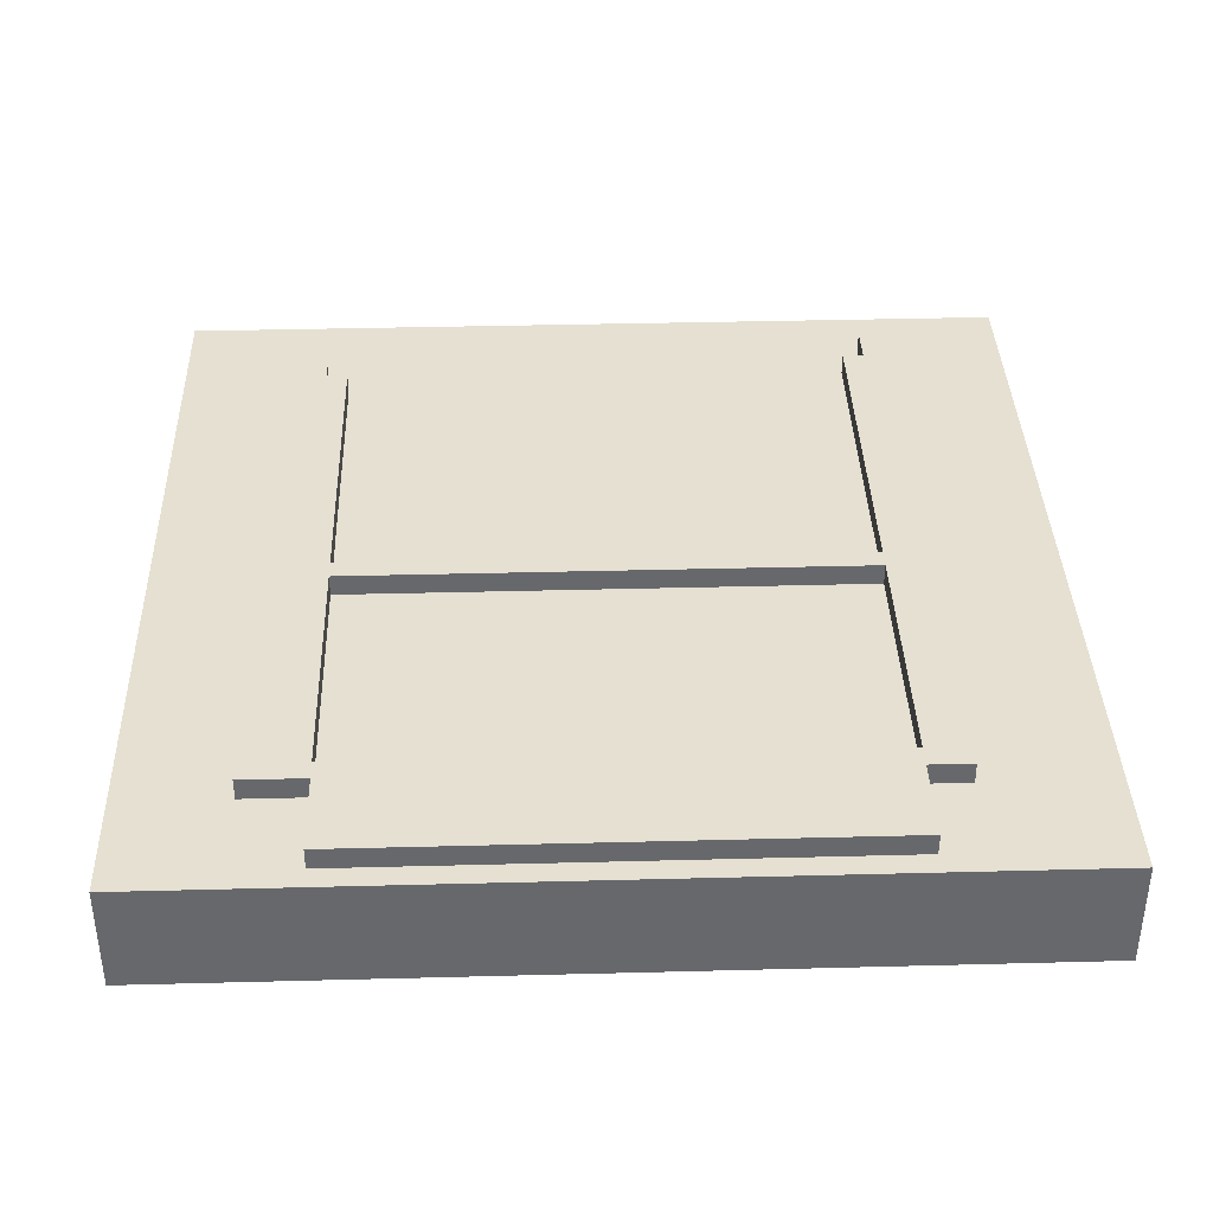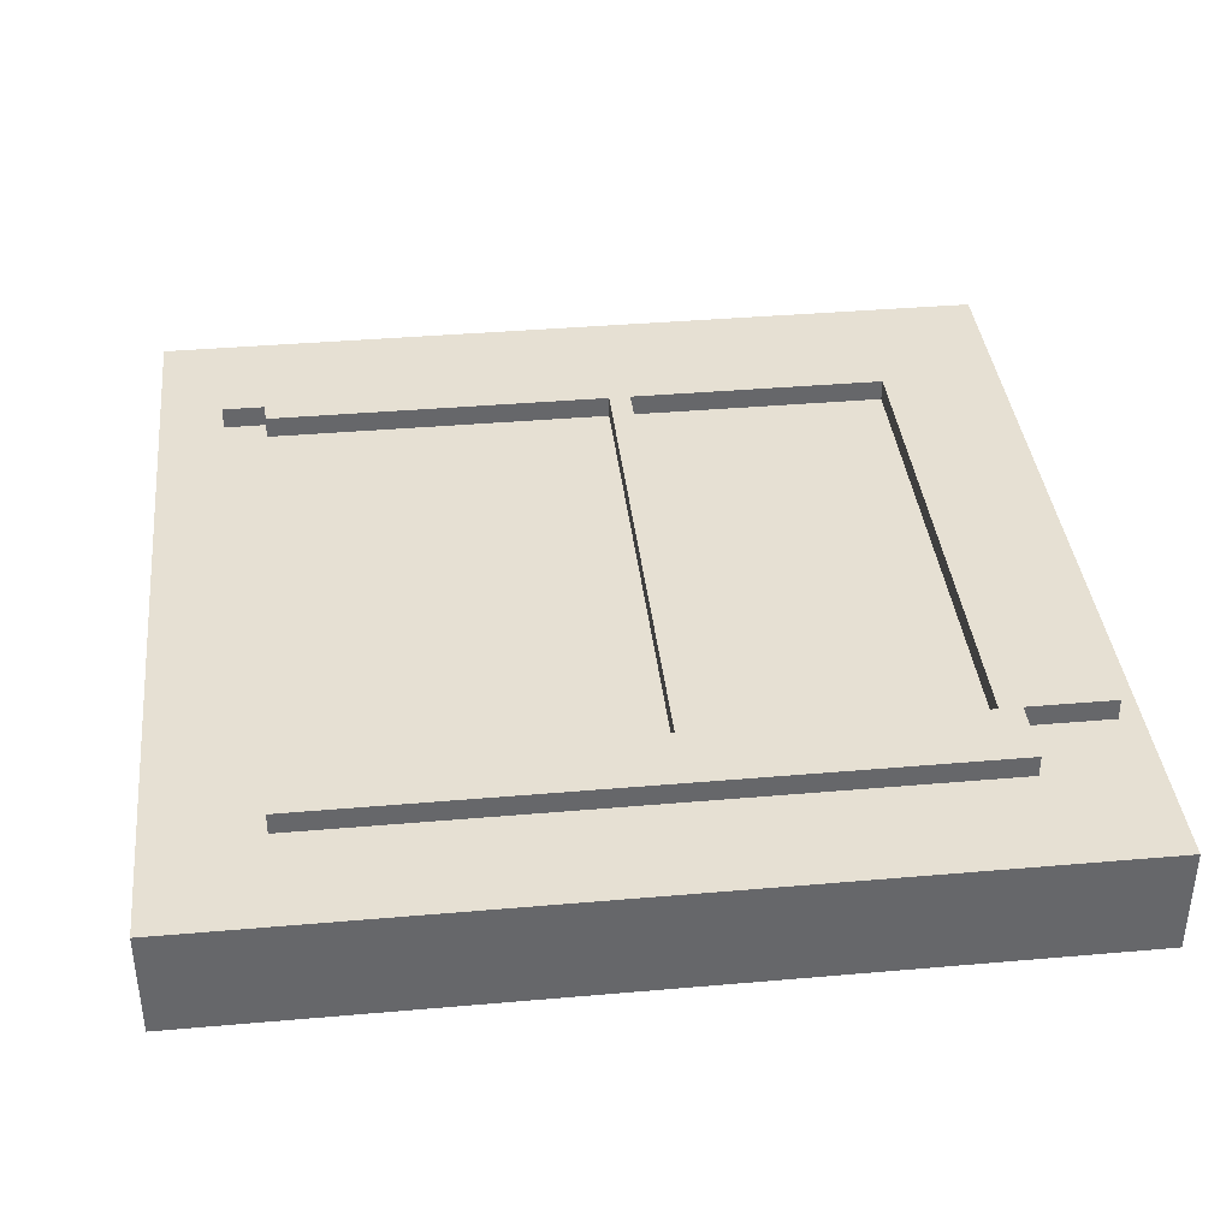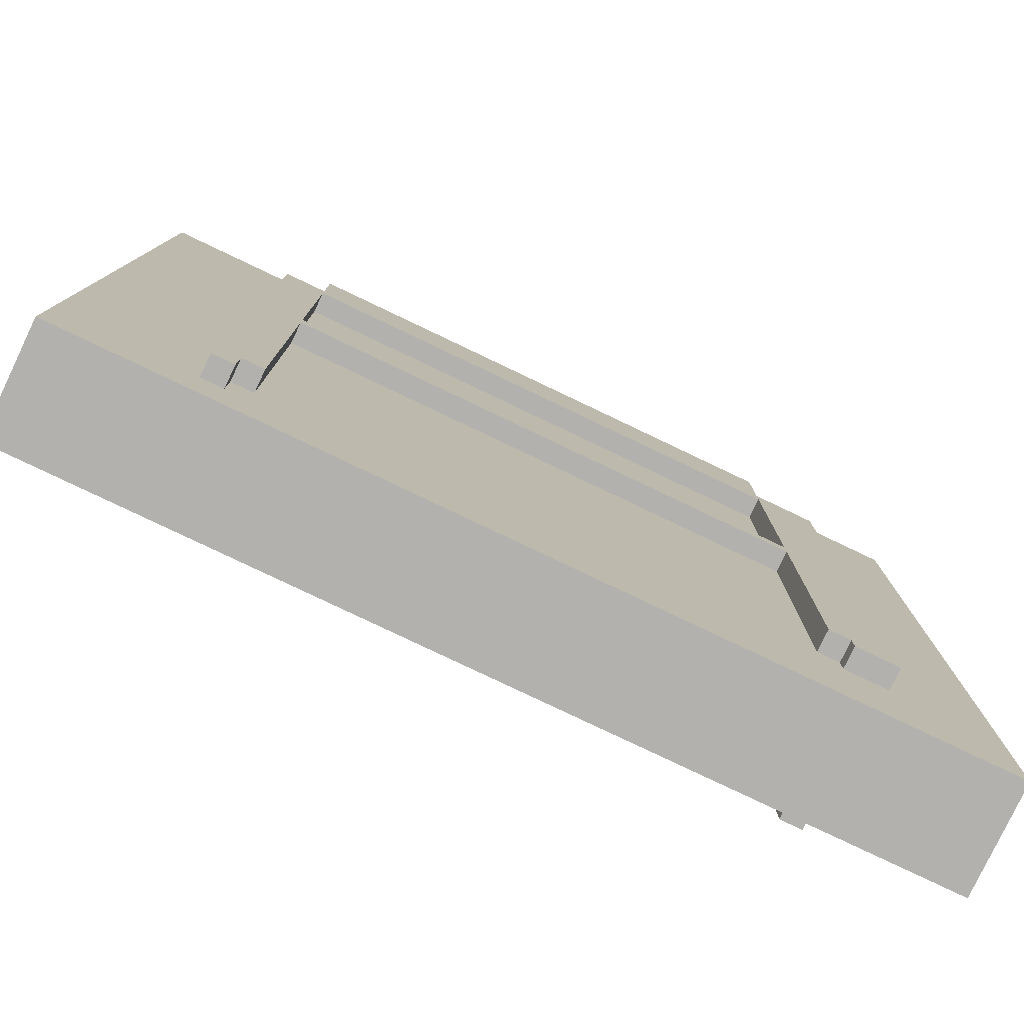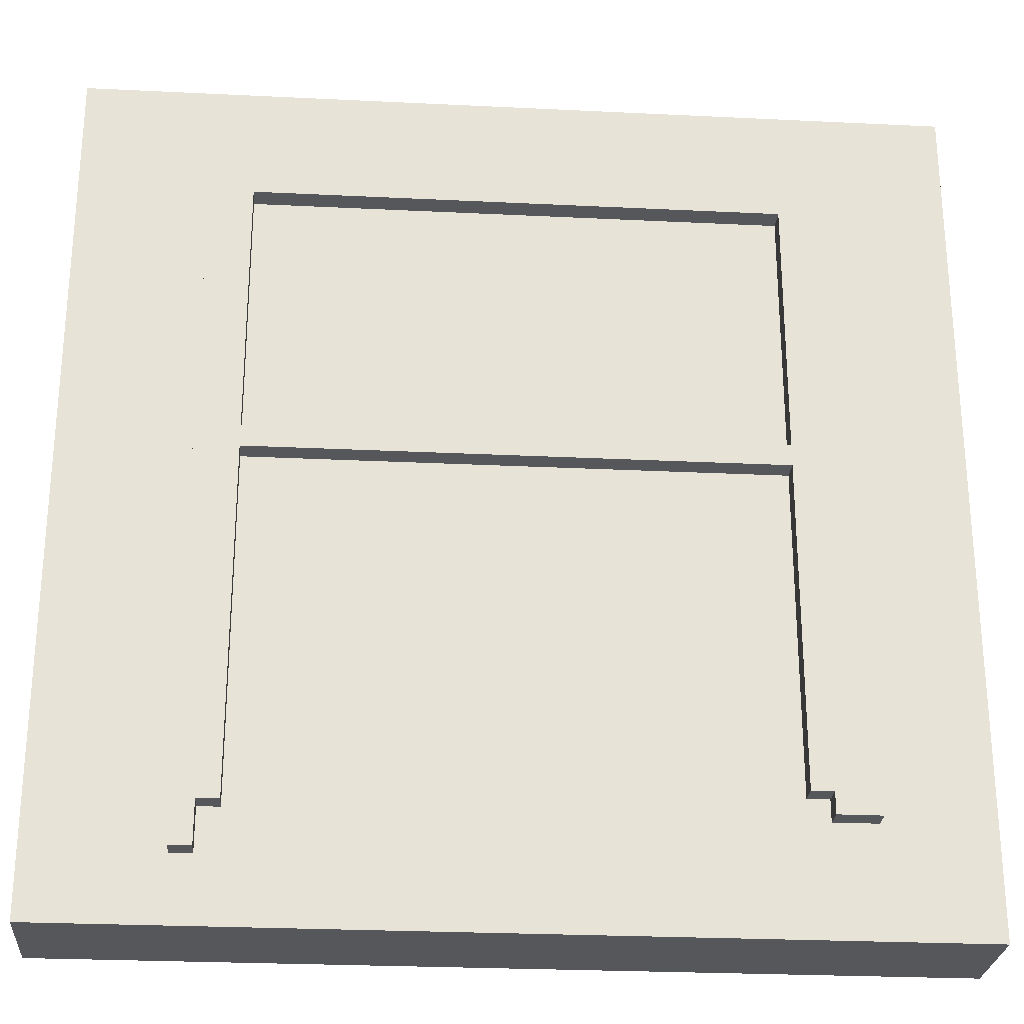
<metadata>
{"format":"obj","ext":"obj","renderer":"f3d","projection":"perspective","resolution":1024,"background":"white","views":[{"elev":37.8,"azim":178.1,"up":"+Z"},{"elev":38.3,"azim":83.7,"up":"+Z"},{"elev":-79.3,"azim":-25.5,"up":"+Y"},{"elev":-26.4,"azim":-4.4,"up":"+Y"}]}
</metadata>
<code>
g averias
v -20 0 2.5
v -20 0 -2.5
v -20 40 2.5
v -20 40 -2.5
v -15 5 -2.5
v -15 5 -3.5
v -15 35 -2.5
v -15 35 -3.5
v -14 3 3.5
v -14 3 2.5
v -14 35 3.5
v -14 35 2.5
v -12 35 3.5
v -12 35 2.5
v -12 35 -2.5
v -12 35 -3.5
v -12 39 3.5
v -12 39 2.5
v -12 39 -2.5
v -12 39 -3.5
v 12 5 -2.5
v 12 5 -3.5
v 12 6 3.5
v 12 6 2.5
v 12 21 3.5
v 12 21 2.5
v 12 21 -2.5
v 12 21 -3.5
v 12 22 3.5
v 12 22 2.5
v 12 22 -2.5
v 12 22 -3.5
v 12 34 3.5
v 12 34 2.5
v 12 34 -2.5
v 12 34 -3.5
v 13 3 -2.5
v 13 3 -3.5
v 13 5 3.5
v 13 5 2.5
v 13 5 -2.5
v 13 5 -3.5
v 13 6 3.5
v 13 6 2.5
v -13 3 3.5
v -13 3 2.5
v -13 5 3.5
v -13 5 2.5
v -13 5 -2.5
v -13 5 -3.5
v -13 6 -2.5
v -13 6 -3.5
v -12 5 3.5
v -12 5 2.5
v -12 6 -2.5
v -12 6 -3.5
v -12 21 3.5
v -12 21 2.5
v -12 21 -2.5
v -12 21 -3.5
v -12 22 3.5
v -12 22 2.5
v -12 22 -2.5
v -12 22 -3.5
v -12 34 3.5
v -12 34 2.5
v -12 34 -2.5
v -12 34 -3.5
v 12 35 3.5
v 12 35 2.5
v 12 35 -2.5
v 12 35 -3.5
v 12 39 3.5
v 12 39 2.5
v 12 39 -2.5
v 12 39 -3.5
v 14 3 -2.5
v 14 3 -3.5
v 14 35 -2.5
v 14 35 -3.5
v 15 5 3.5
v 15 5 2.5
v 15 35 3.5
v 15 35 2.5
v 20 0 2.5
v 20 0 -2.5
v 20 40 2.5
v 20 40 -2.5
v -14 3 3.5
v -14 35 3.5
v -13 3 3.5
v -13 5 3.5
v -12 5 3.5
v -12 21 3.5
v -12 22 3.5
v -12 34 3.5
v -12 35 3.5
v -12 39 3.5
v 12 6 3.5
v 12 21 3.5
v 12 22 3.5
v 12 34 3.5
v 12 35 3.5
v 12 39 3.5
v 13 5 3.5
v 13 6 3.5
v 15 5 3.5
v 15 35 3.5
v -20 0 2.5
v -20 40 2.5
v -14 3 2.5
v -14 35 2.5
v -13 3 2.5
v -13 5 2.5
v -12 5 2.5
v -12 21 2.5
v -12 22 2.5
v -12 34 2.5
v -12 35 2.5
v -12 39 2.5
v -10 13 2.5
v -10 15 2.5
v -9 12 2.5
v -9 13 2.5
v -9 14 2.5
v -9 15 2.5
v -8 11 2.5
v -8 12 2.5
v -8 13 2.5
v -8 14 2.5
v -7 11 2.5
v -7 12 2.5
v -7 13 2.5
v -7 14 2.5
v -6 5 2.5
v -6 6 2.5
v -6 12 2.5
v -6 13 2.5
v -6 14 2.5
v -6 15 2.5
v -5 5 2.5
v -5 6 2.5
v -5 8 2.5
v -5 13 2.5
v -5 15 2.5
v -4 7 2.5
v -4 8 2.5
v -4 9 2.5
v -4 11 2.5
v -4 16 2.5
v -3 7 2.5
v -3 8 2.5
v -3 9 2.5
v -3 12 2.5
v -3 13 2.5
v -3 14 2.5
v -3 15 2.5
v -2 5 2.5
v -2 6 2.5
v -2 8 2.5
v -1 5 2.5
v -1 6 2.5
v -1 11 2.5
v -1 12 2.5
v -1 13 2.5
v -1 14 2.5
v -1 15 2.5
v -1 16 2.5
v 0 3 2.5
v 0 4 2.5
v 0 6 2.5
v 0 7 2.5
v 1 3 2.5
v 1 4 2.5
v 1 5 2.5
v 1 6 2.5
v 1 7 2.5
v 1 8 2.5
v 1 10 2.5
v 1 16 2.5
v 2 3 2.5
v 2 4 2.5
v 2 10 2.5
v 2 12 2.5
v 2 13 2.5
v 2 15 2.5
v 3 3 2.5
v 3 4 2.5
v 3 5 2.5
v 3 6 2.5
v 3 7 2.5
v 3 8 2.5
v 3 11 2.5
v 3 12 2.5
v 3 13 2.5
v 3 15 2.5
v 3 16 2.5
v 4 4 2.5
v 4 5 2.5
v 4 10 2.5
v 4 11 2.5
v 4 12 2.5
v 4 13 2.5
v 4 15 2.5
v 5 10 2.5
v 5 11 2.5
v 8 10 2.5
v 8 13 2.5
v 8 15 2.5
v 8 16 2.5
v 9 10 2.5
v 9 13 2.5
v 9 15 2.5
v 9 16 2.5
v 12 6 2.5
v 12 21 2.5
v 12 22 2.5
v 12 34 2.5
v 12 35 2.5
v 12 39 2.5
v 13 5 2.5
v 13 6 2.5
v 15 5 2.5
v 15 35 2.5
v 20 0 2.5
v 20 40 2.5
v -20 0 -2.5
v -20 40 -2.5
v -15 5 -2.5
v -15 35 -2.5
v -13 5 -2.5
v -13 6 -2.5
v -12 6 -2.5
v -12 21 -2.5
v -12 22 -2.5
v -12 34 -2.5
v -12 35 -2.5
v -12 39 -2.5
v -9 10 -2.5
v -9 13 -2.5
v -9 15 -2.5
v -9 16 -2.5
v -8 10 -2.5
v -8 13 -2.5
v -8 15 -2.5
v -8 16 -2.5
v -5 10 -2.5
v -5 11 -2.5
v -4 4 -2.5
v -4 5 -2.5
v -4 10 -2.5
v -4 11 -2.5
v -4 12 -2.5
v -4 13 -2.5
v -4 15 -2.5
v -3 3 -2.5
v -3 4 -2.5
v -3 5 -2.5
v -3 6 -2.5
v -3 7 -2.5
v -3 8 -2.5
v -3 11 -2.5
v -3 12 -2.5
v -3 13 -2.5
v -3 15 -2.5
v -3 16 -2.5
v -2 3 -2.5
v -2 4 -2.5
v -2 10 -2.5
v -2 12 -2.5
v -2 13 -2.5
v -2 15 -2.5
v -1 3 -2.5
v -1 4 -2.5
v -1 5 -2.5
v -1 6 -2.5
v -1 7 -2.5
v -1 8 -2.5
v -1 10 -2.5
v -1 16 -2.5
v 0 3 -2.5
v 0 4 -2.5
v 0 6 -2.5
v 0 7 -2.5
v 1 5 -2.5
v 1 6 -2.5
v 1 11 -2.5
v 1 12 -2.5
v 1 13 -2.5
v 1 14 -2.5
v 1 15 -2.5
v 1 16 -2.5
v 2 5 -2.5
v 2 6 -2.5
v 2 8 -2.5
v 3 7 -2.5
v 3 8 -2.5
v 3 9 -2.5
v 3 12 -2.5
v 3 13 -2.5
v 3 14 -2.5
v 3 15 -2.5
v 4 7 -2.5
v 4 8 -2.5
v 4 9 -2.5
v 4 11 -2.5
v 4 16 -2.5
v 5 5 -2.5
v 5 6 -2.5
v 5 8 -2.5
v 5 13 -2.5
v 5 15 -2.5
v 6 5 -2.5
v 6 6 -2.5
v 6 12 -2.5
v 6 13 -2.5
v 6 14 -2.5
v 6 15 -2.5
v 7 11 -2.5
v 7 12 -2.5
v 7 13 -2.5
v 7 14 -2.5
v 8 11 -2.5
v 8 12 -2.5
v 8 13 -2.5
v 8 14 -2.5
v 9 12 -2.5
v 9 13 -2.5
v 9 14 -2.5
v 9 15 -2.5
v 10 13 -2.5
v 10 15 -2.5
v 12 5 -2.5
v 12 21 -2.5
v 12 22 -2.5
v 12 34 -2.5
v 12 35 -2.5
v 12 39 -2.5
v 13 3 -2.5
v 13 5 -2.5
v 14 3 -2.5
v 14 35 -2.5
v 20 0 -2.5
v 20 40 -2.5
v -15 5 -3.5
v -15 35 -3.5
v -13 5 -3.5
v -13 6 -3.5
v -12 6 -3.5
v -12 21 -3.5
v -12 22 -3.5
v -12 34 -3.5
v -12 35 -3.5
v -12 39 -3.5
v 12 5 -3.5
v 12 21 -3.5
v 12 22 -3.5
v 12 34 -3.5
v 12 35 -3.5
v 12 39 -3.5
v 13 3 -3.5
v 13 5 -3.5
v 14 3 -3.5
v 14 35 -3.5
v -20 0 2.5
v 20 0 2.5
v -20 0 -2.5
v 20 0 -2.5
v -14 3 3.5
v -13 3 3.5
v -14 3 2.5
v -13 3 2.5
v 13 3 -2.5
v 14 3 -2.5
v 13 3 -3.5
v 14 3 -3.5
v -13 5 3.5
v -12 5 3.5
v 13 5 3.5
v 15 5 3.5
v -13 5 2.5
v -12 5 2.5
v 13 5 2.5
v 15 5 2.5
v -15 5 -2.5
v -13 5 -2.5
v 12 5 -2.5
v 13 5 -2.5
v -15 5 -3.5
v -13 5 -3.5
v 12 5 -3.5
v 13 5 -3.5
v 12 6 3.5
v 13 6 3.5
v 12 6 2.5
v 13 6 2.5
v -13 6 -2.5
v -12 6 -2.5
v -13 6 -3.5
v -12 6 -3.5
v -12 21 3.5
v 12 21 3.5
v -12 21 2.5
v 12 21 2.5
v -12 21 -2.5
v 12 21 -2.5
v -12 21 -3.5
v 12 21 -3.5
v -12 34 3.5
v 12 34 3.5
v -12 34 2.5
v 12 34 2.5
v -12 34 -2.5
v 12 34 -2.5
v -12 34 -3.5
v 12 34 -3.5
v -12 22 3.5
v 12 22 3.5
v -12 22 2.5
v 12 22 2.5
v -12 22 -2.5
v 12 22 -2.5
v -12 22 -3.5
v 12 22 -3.5
v -14 35 3.5
v -12 35 3.5
v 12 35 3.5
v 15 35 3.5
v -14 35 2.5
v -12 35 2.5
v 12 35 2.5
v 15 35 2.5
v -15 35 -2.5
v -12 35 -2.5
v 12 35 -2.5
v 14 35 -2.5
v -15 35 -3.5
v -12 35 -3.5
v 12 35 -3.5
v 14 35 -3.5
v -12 39 3.5
v 12 39 3.5
v -12 39 2.5
v 12 39 2.5
v -12 39 -2.5
v 12 39 -2.5
v -12 39 -3.5
v 12 39 -3.5
v -20 40 2.5
v 20 40 2.5
v -20 40 -2.5
v 20 40 -2.5
f 3 2 1
f 4 2 3
f 7 6 5
f 8 6 7
f 11 10 9
f 12 10 11
f 17 14 13
f 18 14 17
f 19 16 15
f 20 16 19
f 25 24 23
f 26 24 25
f 27 22 21
f 28 22 27
f 33 30 29
f 34 30 33
f 35 32 31
f 36 32 35
f 41 38 37
f 42 38 41
f 43 40 39
f 44 40 43
f 45 46 47
f 47 46 48
f 49 50 51
f 51 50 52
f 53 54 57
f 57 54 58
f 55 56 59
f 59 56 60
f 61 62 65
f 65 62 66
f 63 64 67
f 67 64 68
f 69 70 73
f 73 70 74
f 71 72 75
f 75 72 76
f 77 78 79
f 79 78 80
f 81 82 83
f 83 82 84
f 85 86 87
f 87 86 88
f 91 90 89
f 92 90 91
f 93 90 92
f 94 90 93
f 95 90 94
f 96 90 95
f 97 90 96
f 100 95 94
f 101 95 100
f 102 98 97
f 102 97 96
f 103 98 102
f 104 98 103
f 106 101 100
f 106 100 99
f 106 103 102
f 106 102 101
f 107 106 105
f 108 103 106
f 108 106 107
f 111 110 109
f 112 110 111
f 113 111 109
f 115 114 113
f 119 110 112
f 120 110 119
f 121 116 115
f 122 116 121
f 123 121 115
f 124 122 121
f 124 121 123
f 125 122 124
f 126 116 122
f 126 122 125
f 127 123 115
f 128 125 124
f 128 123 127
f 128 124 123
f 129 125 128
f 130 126 125
f 130 125 129
f 131 127 115
f 131 129 128
f 131 128 127
f 132 129 131
f 133 130 129
f 133 129 132
f 134 126 130
f 134 130 133
f 135 115 113
f 135 132 131
f 135 131 115
f 136 132 135
f 137 133 132
f 137 132 136
f 137 134 133
f 138 134 137
f 139 126 134
f 139 134 138
f 140 116 126
f 140 126 139
f 141 136 135
f 141 135 113
f 142 138 137
f 142 136 141
f 142 137 136
f 143 138 142
f 144 139 138
f 144 138 143
f 144 140 139
f 145 116 140
f 145 140 144
f 146 143 142
f 147 144 143
f 147 143 146
f 147 145 144
f 148 145 147
f 149 145 148
f 150 116 145
f 150 145 149
f 151 146 142
f 151 147 146
f 152 148 147
f 152 147 151
f 153 149 148
f 153 148 152
f 154 150 149
f 155 150 154
f 156 150 155
f 157 150 156
f 158 141 113
f 158 142 141
f 159 152 151
f 159 142 158
f 159 151 142
f 160 153 152
f 160 152 159
f 161 158 113
f 161 159 158
f 162 160 159
f 162 159 161
f 163 153 160
f 163 160 162
f 163 149 153
f 163 154 149
f 164 155 154
f 164 154 163
f 165 156 155
f 165 155 164
f 166 157 156
f 166 156 165
f 167 150 157
f 167 157 166
f 168 116 150
f 168 150 167
f 169 113 109
f 169 166 165
f 169 168 167
f 169 161 113
f 169 164 163
f 169 163 162
f 169 165 164
f 169 162 161
f 169 167 166
f 170 168 169
f 171 168 170
f 172 168 171
f 173 169 109
f 173 170 169
f 174 171 170
f 174 170 173
f 175 171 174
f 176 172 171
f 176 171 175
f 177 168 172
f 177 172 176
f 178 168 177
f 179 168 178
f 180 116 168
f 180 168 179
f 181 175 174
f 181 173 109
f 181 174 173
f 182 175 181
f 183 179 178
f 183 180 179
f 184 180 183
f 185 180 184
f 186 180 185
f 187 182 181
f 187 181 109
f 188 175 182
f 188 182 187
f 189 176 175
f 189 175 188
f 190 177 176
f 190 176 189
f 191 178 177
f 191 177 190
f 192 183 178
f 192 178 191
f 192 184 183
f 193 184 192
f 194 185 184
f 194 184 193
f 195 186 185
f 195 185 194
f 196 180 186
f 196 186 195
f 197 116 180
f 197 180 196
f 198 188 187
f 198 189 188
f 199 190 189
f 199 189 198
f 199 191 190
f 199 192 191
f 199 193 192
f 200 193 199
f 201 194 193
f 201 193 200
f 202 195 194
f 202 194 201
f 203 196 195
f 203 195 202
f 204 197 196
f 204 196 203
f 205 201 200
f 205 200 199
f 205 199 198
f 206 202 201
f 206 201 205
f 206 203 202
f 206 204 203
f 207 205 198
f 207 206 205
f 208 204 206
f 208 206 207
f 209 197 204
f 209 204 208
f 210 116 197
f 210 197 209
f 211 207 198
f 211 208 207
f 212 209 208
f 212 208 211
f 213 210 209
f 213 209 212
f 214 116 210
f 214 210 213
f 215 211 198
f 215 213 212
f 215 214 213
f 215 212 211
f 216 116 214
f 216 214 215
f 217 118 117
f 218 118 217
f 220 110 120
f 221 215 198
f 222 215 221
f 223 221 198
f 224 220 219
f 225 223 198
f 225 224 223
f 225 187 109
f 225 198 187
f 226 220 224
f 226 224 225
f 226 110 220
f 227 228 229
f 229 228 230
f 227 229 231
f 231 232 233
f 230 228 237
f 237 228 238
f 233 234 239
f 239 234 240
f 240 234 241
f 241 234 242
f 233 239 243
f 239 240 243
f 240 241 244
f 243 240 244
f 241 242 245
f 244 241 245
f 242 234 246
f 245 242 246
f 244 245 247
f 243 244 247
f 245 246 247
f 233 243 247
f 247 246 248
f 227 231 249
f 231 233 249
f 233 247 249
f 249 247 250
f 247 248 251
f 250 247 251
f 248 246 252
f 251 248 252
f 252 246 253
f 253 246 254
f 254 246 255
f 227 249 256
f 249 250 257
f 256 249 257
f 250 251 258
f 257 250 258
f 251 252 258
f 258 252 259
f 259 252 260
f 260 252 261
f 252 253 262
f 261 252 262
f 253 254 263
f 262 253 263
f 254 255 264
f 263 254 264
f 255 246 265
f 264 255 265
f 246 234 266
f 265 246 266
f 256 257 267
f 227 256 267
f 257 258 268
f 267 257 268
f 262 263 269
f 261 262 269
f 263 264 270
f 269 263 270
f 264 265 271
f 270 264 271
f 265 266 272
f 271 265 272
f 267 268 273
f 227 267 273
f 268 258 274
f 273 268 274
f 258 259 275
f 274 258 275
f 259 260 276
f 275 259 276
f 260 261 277
f 276 260 277
f 261 269 278
f 277 261 278
f 270 271 279
f 278 269 279
f 269 270 279
f 271 272 279
f 266 234 280
f 279 272 280
f 272 266 280
f 227 273 281
f 273 274 281
f 274 275 282
f 281 274 282
f 275 276 282
f 276 277 283
f 282 276 283
f 278 279 284
f 283 277 284
f 277 278 284
f 279 280 284
f 282 283 285
f 281 282 285
f 283 284 285
f 285 284 286
f 284 280 287
f 286 284 287
f 287 280 288
f 288 280 289
f 289 280 290
f 290 280 291
f 280 234 292
f 291 280 292
f 285 286 293
f 281 285 293
f 286 287 294
f 293 286 294
f 294 287 295
f 294 295 296
f 295 287 297
f 296 295 297
f 297 287 298
f 287 288 299
f 288 289 299
f 289 290 300
f 299 289 300
f 290 291 301
f 300 290 301
f 291 292 302
f 301 291 302
f 294 296 303
f 296 297 303
f 297 298 304
f 303 297 304
f 298 287 305
f 304 298 305
f 299 300 306
f 305 287 306
f 300 301 306
f 301 302 306
f 287 299 306
f 292 234 307
f 306 302 307
f 302 292 307
f 293 294 308
f 281 293 308
f 303 304 309
f 308 294 309
f 294 303 309
f 305 306 310
f 309 304 310
f 304 305 310
f 306 307 310
f 310 307 311
f 311 307 312
f 308 309 313
f 281 308 313
f 309 310 314
f 313 309 314
f 310 311 314
f 314 311 315
f 311 312 316
f 315 311 316
f 316 312 317
f 312 307 318
f 317 312 318
f 314 315 319
f 313 314 319
f 316 317 320
f 319 315 320
f 315 316 320
f 320 317 321
f 317 318 322
f 321 317 322
f 313 319 323
f 320 321 323
f 319 320 323
f 323 321 324
f 321 322 325
f 324 321 325
f 322 318 326
f 325 322 326
f 324 325 327
f 323 324 327
f 325 326 327
f 327 326 328
f 326 318 329
f 328 326 329
f 318 307 330
f 329 318 330
f 327 328 331
f 328 329 331
f 329 330 331
f 330 307 332
f 331 330 332
f 327 331 333
f 323 327 333
f 331 332 333
f 313 323 333
f 281 313 333
f 332 307 334
f 333 332 334
f 307 234 334
f 235 236 335
f 335 236 336
f 238 228 338
f 281 333 339
f 227 281 339
f 339 333 340
f 227 339 341
f 337 338 342
f 227 341 343
f 341 342 343
f 342 338 344
f 343 342 344
f 338 228 344
f 345 346 347
f 347 346 348
f 348 346 349
f 349 346 350
f 350 346 351
f 351 346 352
f 352 346 353
f 350 351 356
f 356 351 357
f 353 354 358
f 352 353 358
f 358 354 359
f 359 354 360
f 356 357 362
f 355 356 362
f 358 359 362
f 357 358 362
f 361 362 363
f 362 359 364
f 363 362 364
f 367 366 365
f 368 366 367
f 371 370 369
f 372 370 371
f 375 374 373
f 376 374 375
f 381 378 377
f 382 378 381
f 383 380 379
f 384 380 383
f 389 386 385
f 390 386 389
f 391 388 387
f 392 388 391
f 395 394 393
f 396 394 395
f 399 398 397
f 400 398 399
f 403 402 401
f 404 402 403
f 407 406 405
f 408 406 407
f 411 410 409
f 412 410 411
f 415 414 413
f 416 414 415
f 417 418 419
f 419 418 420
f 421 422 423
f 423 422 424
f 425 426 429
f 429 426 430
f 427 428 431
f 431 428 432
f 433 434 437
f 437 434 438
f 435 436 439
f 439 436 440
f 441 442 443
f 443 442 444
f 445 446 447
f 447 446 448
f 449 450 451
f 451 450 452

</code>
